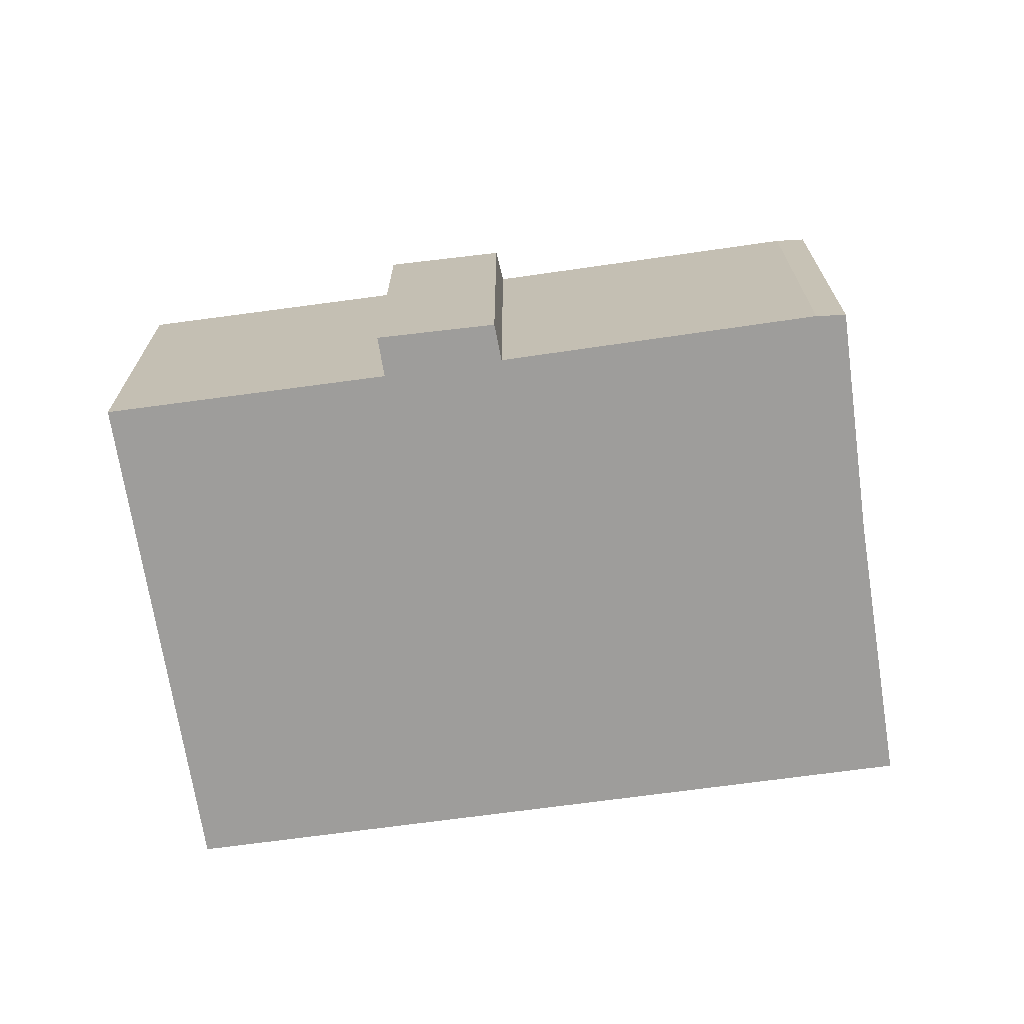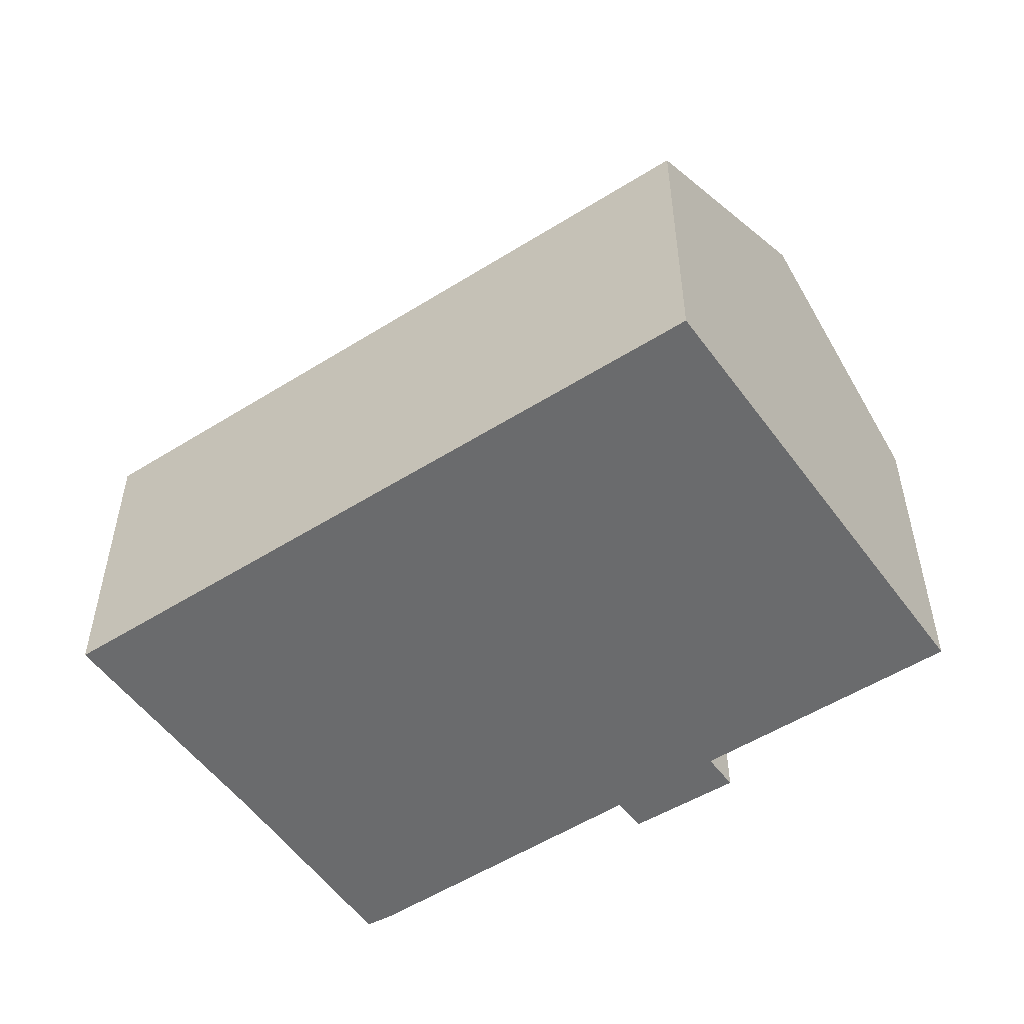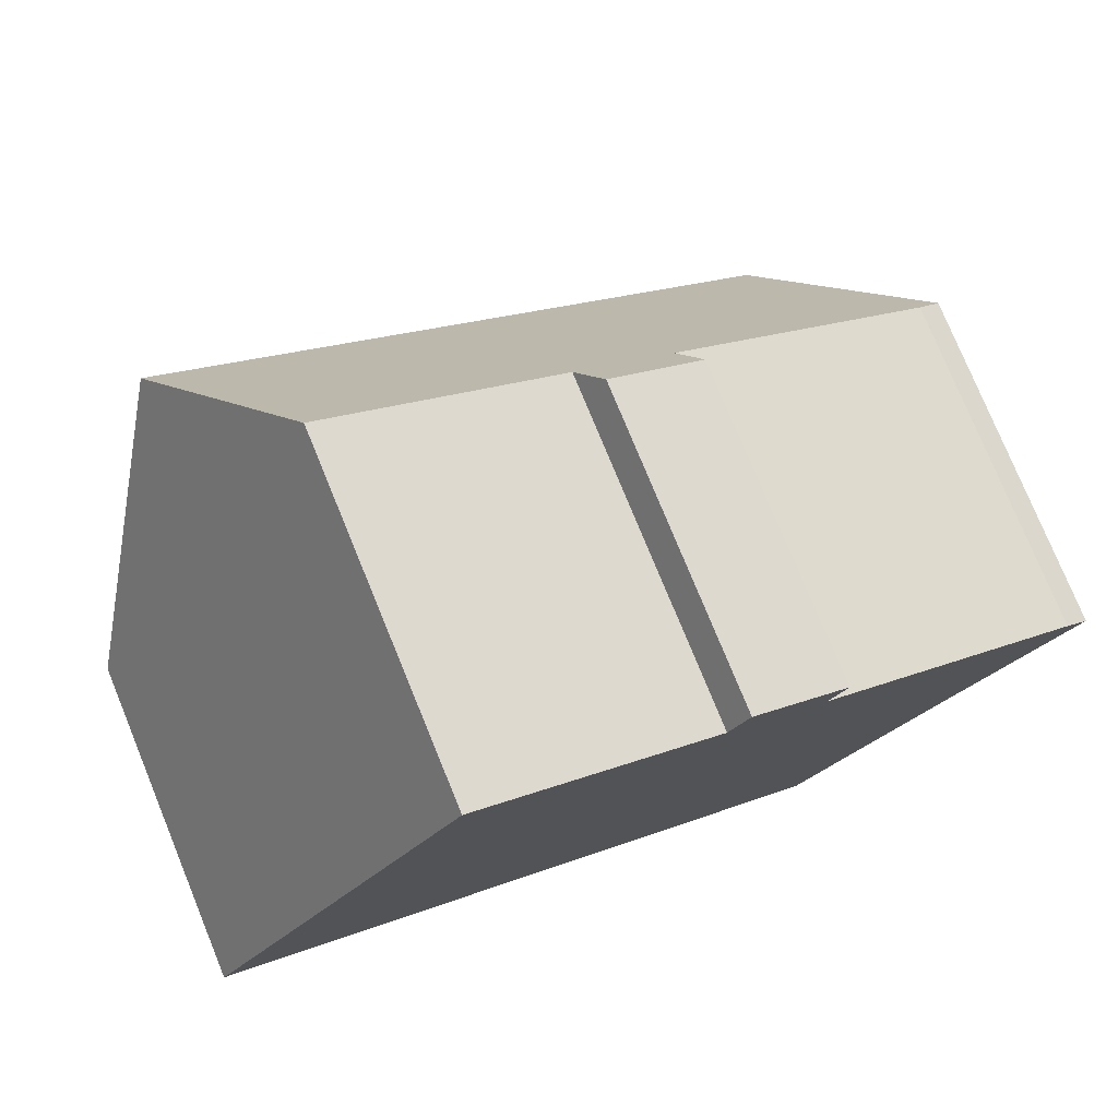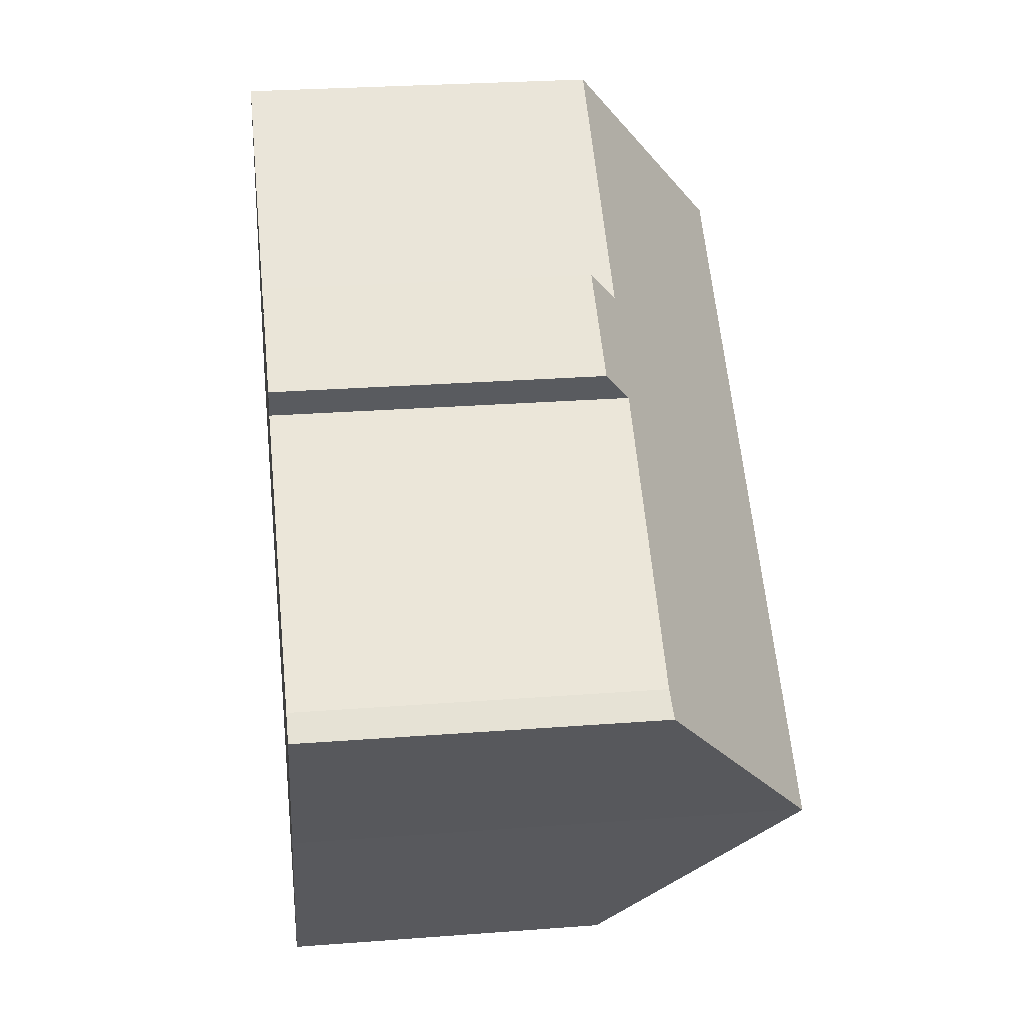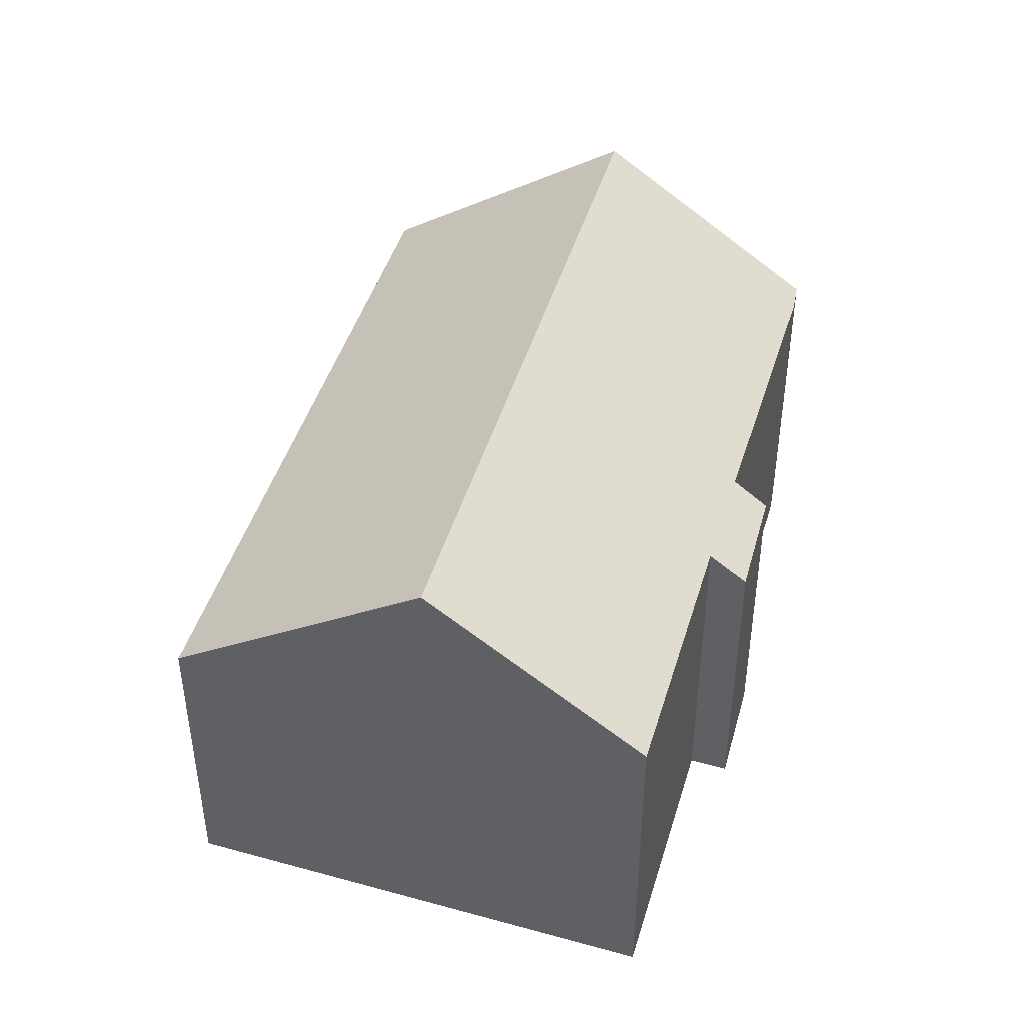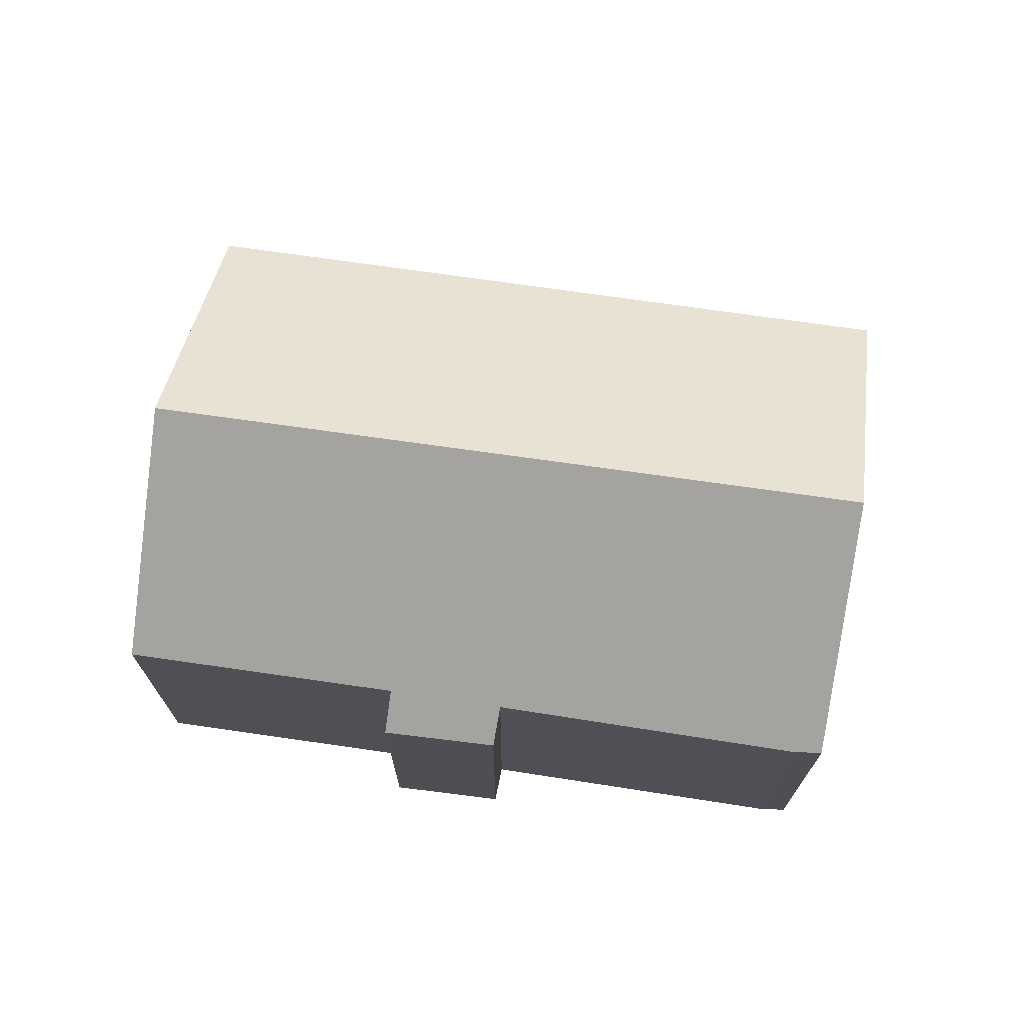
<metadata>
{"format":"obj","ext":"obj","renderer":"f3d","projection":"perspective","resolution":1024,"background":"white","views":[{"elev":-70.6,"azim":40.1,"up":"+Y"},{"elev":-53.2,"azim":-113.7,"up":"+Y"},{"elev":77.0,"azim":-22.3,"up":"+Z"},{"elev":27.4,"azim":83.3,"up":"+Z"},{"elev":45.3,"azim":-41.2,"up":"+Y"},{"elev":72.4,"azim":40.6,"up":"+Y"}]}
</metadata>
<code>
v  0 6.39 3.913e-16
v  15.27 10.04 -3.321
v  12.5 6.43 -7.91
v  2.802 10.04 4.639
v  12.29 6.441 4.918
v  9.926 6.956 5.523
v  10.34 6.414 6.214
v  5.163 6.965 8.549
v  11.93 6.943 4.266
v  17.29 6.889 0.937
v  15.29 10.01 -3.279
v  17.76 6.925 0.577
v  5.163 -5.235e-16 8.549
v  9.926 -3.382e-16 5.523
v  12.29 -3.011e-16 4.918
v  10.34 -3.805e-16 6.214
v  11.93 -2.612e-16 4.266
v  17.29 -5.737e-17 0.937
v  17.76 -3.533e-17 0.577
v  2.802 -2.841e-16 4.639
v  0 0 0
v  15.29 2.008e-16 -3.279
v  12.5 4.843e-16 -7.91
v  15.27 2.034e-16 -3.321
g defaultobject
f 1 2 3
f 2 1 4
f 5 6 7
f 6 4 8
f 4 6 2
f 2 6 9
f 9 6 5
f 2 9 10
f 2 10 11
f 11 10 12
f 13 6 8
f 6 13 14
f 7 15 5
f 15 7 16
f 17 10 9
f 10 17 18
f 10 19 12
f 19 10 18
f 14 7 6
f 7 14 16
f 1 8 4
f 8 1 13
f 13 1 20
f 20 1 21
f 5 17 9
f 17 5 15
f 12 22 11
f 22 12 19
f 11 3 2
f 3 11 22
f 3 22 23
f 23 22 24
f 23 1 3
f 1 23 21
f 18 22 19
f 16 14 15
f 22 21 23
f 21 22 18
f 21 18 17
f 21 17 15
f 21 15 14
f 21 14 20
f 20 14 13

</code>
